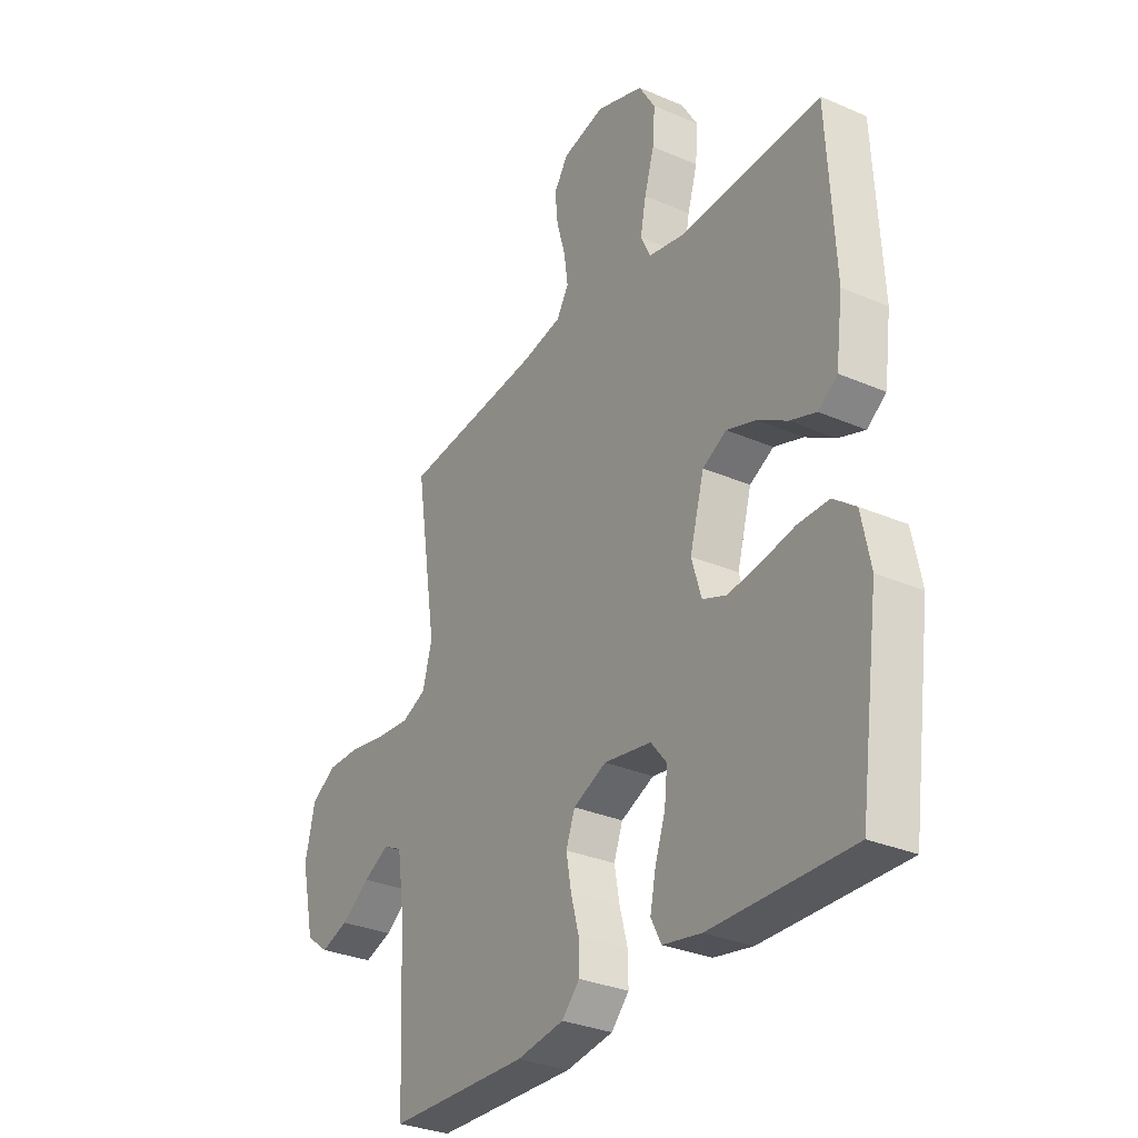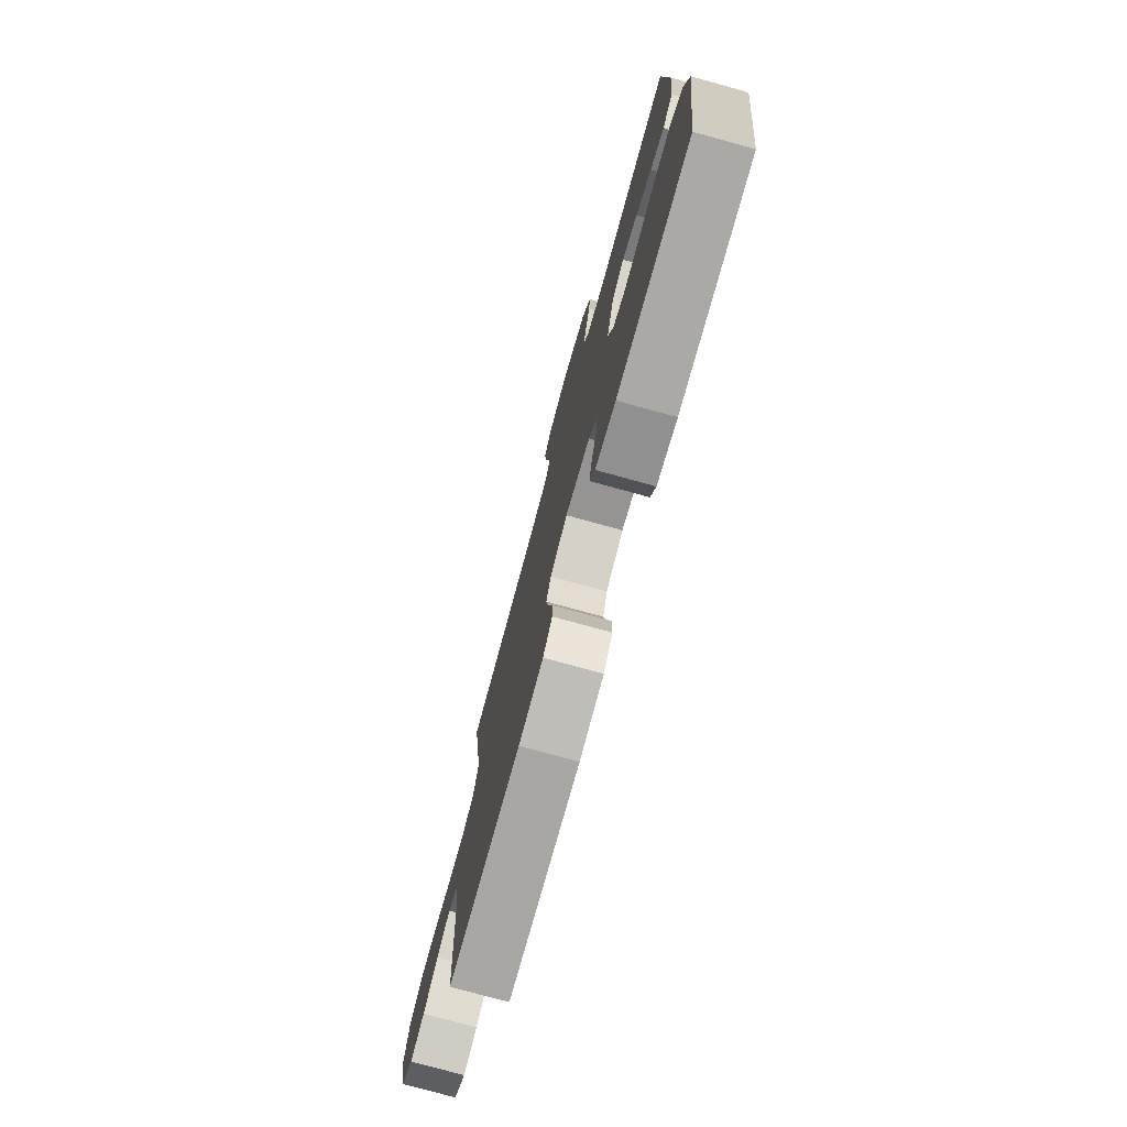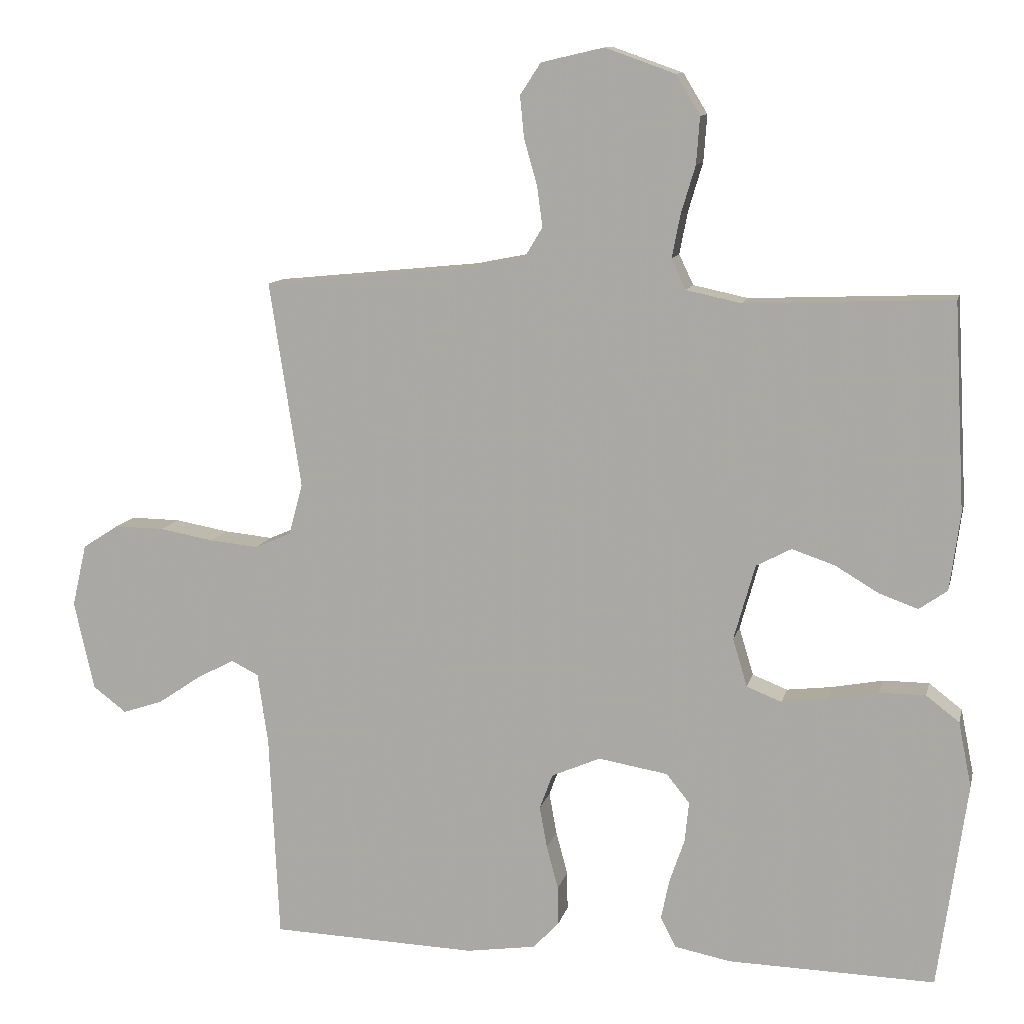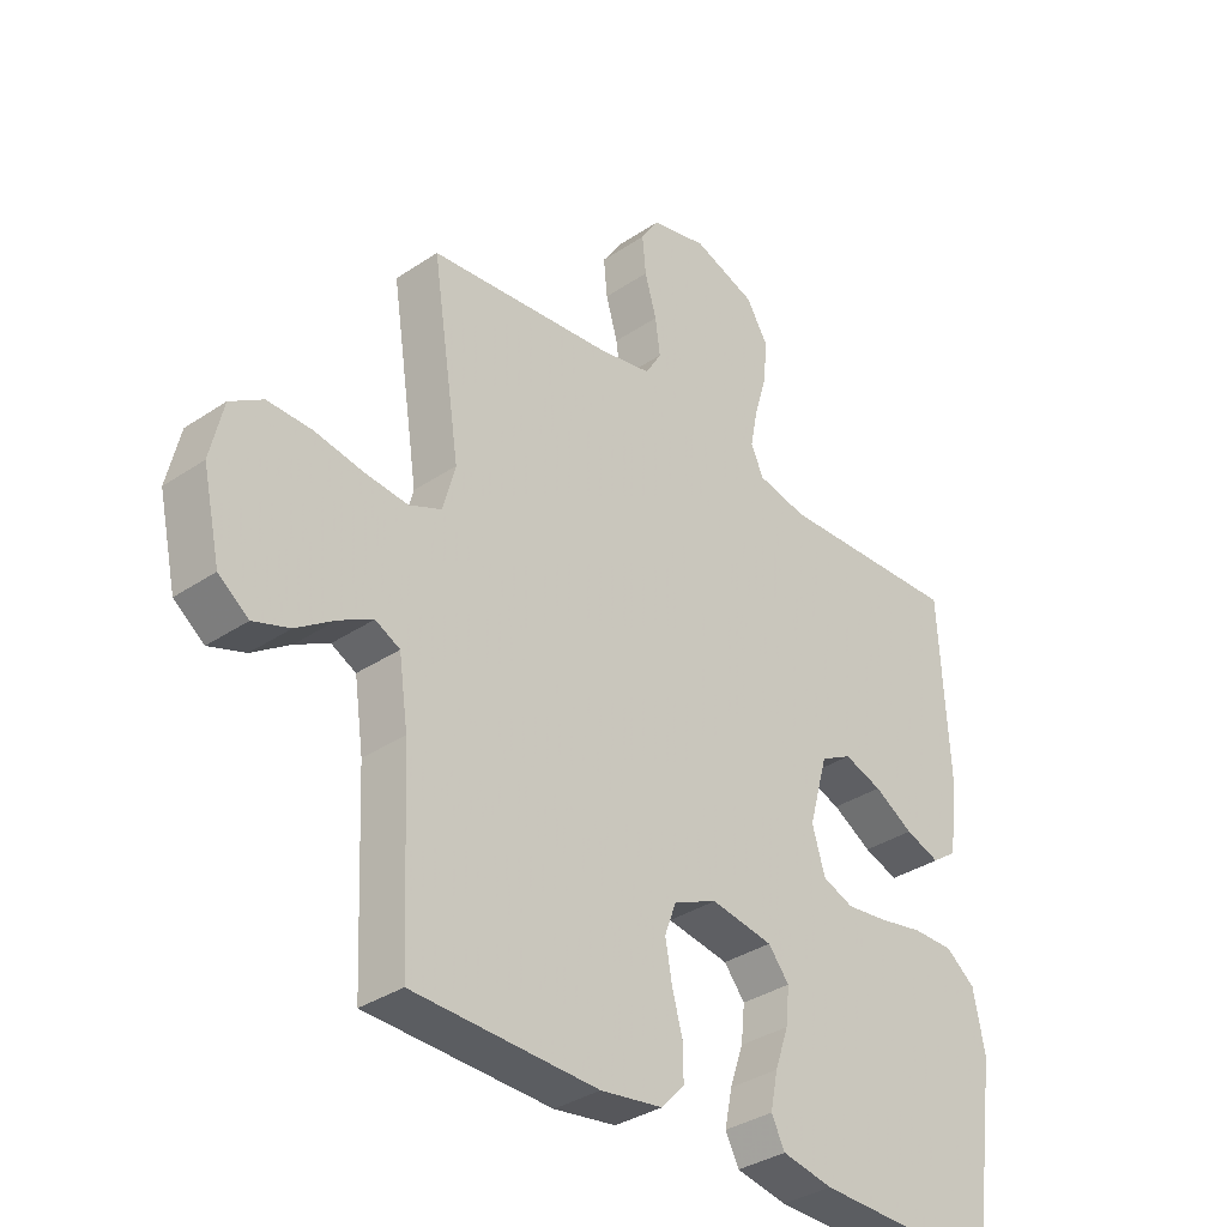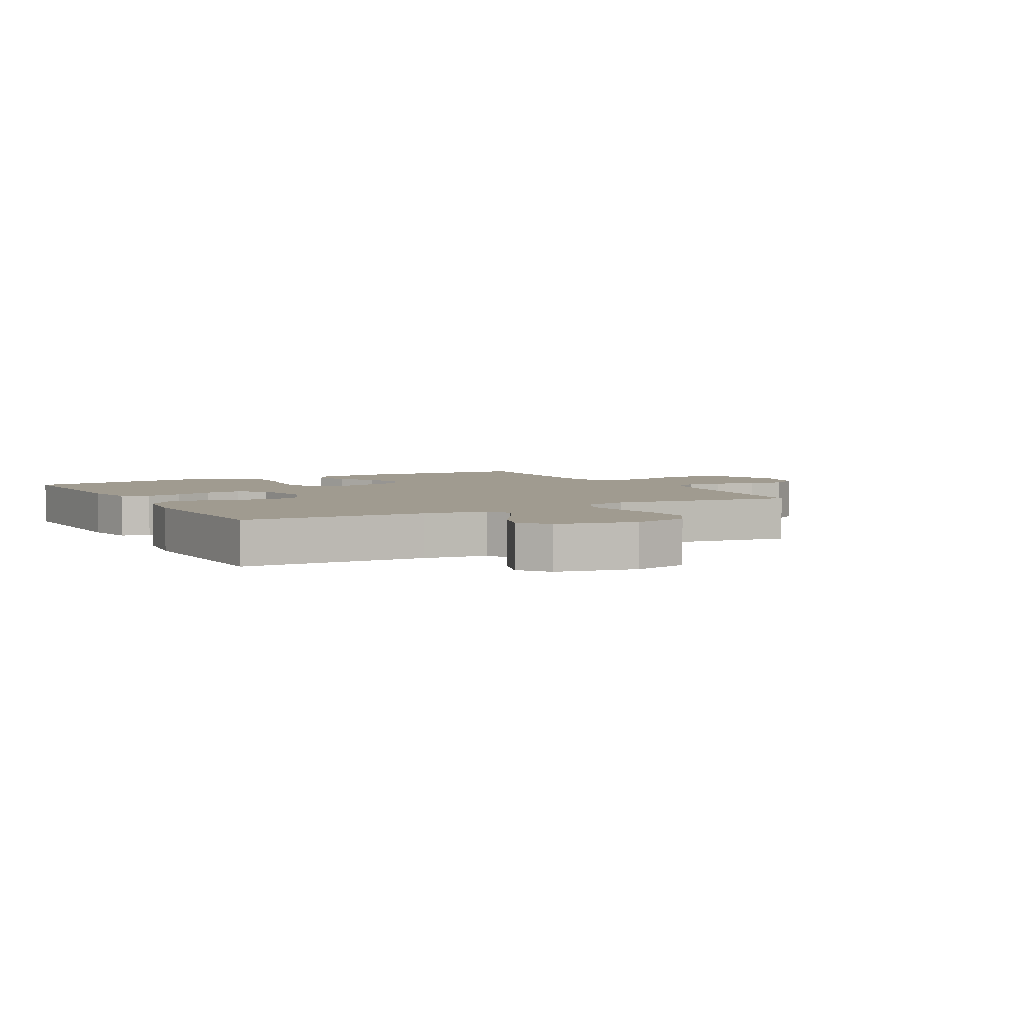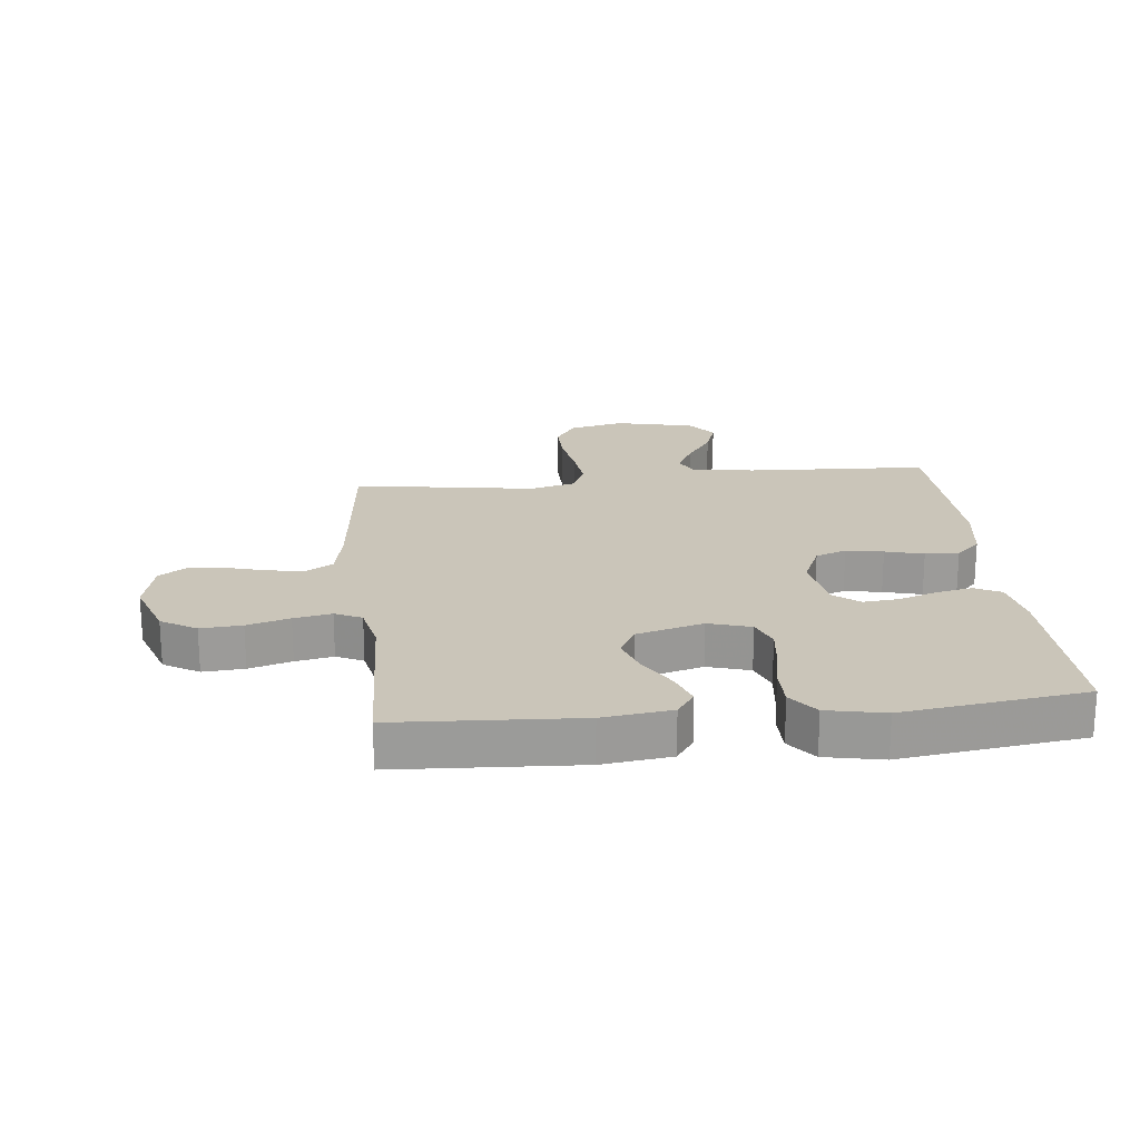
<metadata>
{"format":"obj","ext":"obj","renderer":"f3d","projection":"perspective","resolution":1024,"background":"white","views":[{"elev":-31.1,"azim":58.3,"up":"+Z"},{"elev":-76.7,"azim":74.6,"up":"+Z"},{"elev":11.0,"azim":12.7,"up":"+Z"},{"elev":-34.5,"azim":-47.9,"up":"+Z"},{"elev":4.2,"azim":-119.2,"up":"+Y"},{"elev":20.7,"azim":84.0,"up":"+Y"}]}
</metadata>
<code>
v 0.5 0.07 -0.5
v 0.2 0.07 -0.493
v 0.117 0.07 -0.477
v 0.095 0.07 -0.434
v 0.107 0.07 -0.375
v 0.129 0.07 -0.311
v 0.135 0.07 -0.252
v 0.101 0.07 -0.21
v 0 0.07 -0.193
v -0.071 0.07 -0.224
v -0.09 0.07 -0.275
v -0.079 0.07 -0.336
v -0.062 0.07 -0.399
v -0.061 0.07 -0.455
v -0.099 0.07 -0.495
v -0.2 0.07 -0.51
v -0.5 0.07 -0.5
v -0.514 0.07 -0.2
v -0.529 0.07 -0.096
v -0.569 0.07 -0.076
v -0.624 0.07 -0.105
v -0.686 0.07 -0.147
v -0.745 0.07 -0.167
v -0.794 0.07 -0.13
v -0.823 0.07 0
v -0.802 0.07 0.091
v -0.749 0.07 0.125
v -0.677 0.07 0.124
v -0.598 0.07 0.11
v -0.527 0.07 0.103
v -0.474 0.07 0.126
v -0.454 0.07 0.2
v -0.5 0.07 0.5
v -0.2 0.07 0.53
v -0.114 0.07 0.547
v -0.088 0.07 0.59
v -0.096 0.07 0.649
v -0.115 0.07 0.715
v -0.121 0.07 0.776
v -0.091 0.07 0.822
v 0 0.07 0.843
v 0.102 0.07 0.807
v 0.137 0.07 0.749
v 0.132 0.07 0.681
v 0.111 0.07 0.611
v 0.099 0.07 0.549
v 0.12 0.07 0.505
v 0.2 0.07 0.488
v 0.5 0.07 0.5
v 0.516 0.07 0.2
v 0.501 0.07 0.087
v 0.46 0.07 0.058
v 0.404 0.07 0.078
v 0.34 0.07 0.116
v 0.278 0.07 0.137
v 0.227 0.07 0.11
v 0.196 0.07 0
v 0.217 0.07 -0.07
v 0.268 0.07 -0.09
v 0.335 0.07 -0.082
v 0.408 0.07 -0.068
v 0.475 0.07 -0.068
v 0.523 0.07 -0.105
v 0.542 0.07 -0.2
v 0.5 0 -0.5
v 0.2 0 -0.493
v 0.117 0 -0.477
v 0.095 0 -0.434
v 0.107 0 -0.375
v 0.129 0 -0.311
v 0.135 0 -0.252
v 0.101 0 -0.21
v 0 0 -0.193
v -0.071 0 -0.224
v -0.09 0 -0.275
v -0.079 0 -0.336
v -0.062 0 -0.399
v -0.061 0 -0.455
v -0.099 0 -0.495
v -0.2 0 -0.51
v -0.5 0 -0.5
v -0.514 0 -0.2
v -0.529 0 -0.096
v -0.569 0 -0.076
v -0.624 0 -0.105
v -0.686 0 -0.147
v -0.745 0 -0.167
v -0.794 0 -0.13
v -0.823 0 0
v -0.802 0 0.091
v -0.749 0 0.125
v -0.677 0 0.124
v -0.598 0 0.11
v -0.527 0 0.103
v -0.474 0 0.126
v -0.454 0 0.2
v -0.5 0 0.5
v -0.2 0 0.53
v -0.114 0 0.547
v -0.088 0 0.59
v -0.096 0 0.649
v -0.115 0 0.715
v -0.121 0 0.776
v -0.091 0 0.822
v 0 0 0.843
v 0.102 0 0.807
v 0.137 0 0.749
v 0.132 0 0.681
v 0.111 0 0.611
v 0.099 0 0.549
v 0.12 0 0.505
v 0.2 0 0.488
v 0.5 0 0.5
v 0.516 0 0.2
v 0.501 0 0.087
v 0.46 0 0.058
v 0.404 0 0.078
v 0.34 0 0.116
v 0.278 0 0.137
v 0.227 0 0.11
v 0.196 0 0
v 0.217 0 -0.07
v 0.268 0 -0.09
v 0.335 0 -0.082
v 0.408 0 -0.068
v 0.475 0 -0.068
v 0.523 0 -0.105
v 0.542 0 -0.2
f 60 61 62 63
f 59 60 63 64
f 58 59 64 1
f 51 52 53 54
f 51 54 55
f 48 49 50 51
f 47 48 51 55
f 46 47 55 56
f 42 43 44 45
f 42 45 46
f 41 42 46
f 37 38 39 40
f 36 37 40 41
f 32 33 34
f 31 32 34 35
f 26 27 28 29
f 26 29 30
f 25 26 30
f 24 25 30
f 21 22 23 24
f 20 21 24 30
f 19 20 30 31
f 15 16 17 18
f 12 13 14 15
f 11 12 15 18
f 10 11 18 19
f 3 4 5 6
f 3 6 7
f 58 1 2 3
f 57 58 3 7
f 36 41 46 56
f 35 36 56 57
f 9 10 19 31
f 8 9 31 35
f 7 8 35 57
f 127 126 125 124
f 128 127 124 123
f 65 128 123 122
f 118 117 116 115
f 119 118 115
f 115 114 113 112
f 119 115 112 111
f 120 119 111 110
f 109 108 107 106
f 110 109 106
f 110 106 105
f 104 103 102 101
f 105 104 101 100
f 98 97 96
f 99 98 96 95
f 93 92 91 90
f 94 93 90
f 94 90 89
f 94 89 88
f 88 87 86 85
f 94 88 85 84
f 95 94 84 83
f 82 81 80 79
f 79 78 77 76
f 82 79 76 75
f 83 82 75 74
f 70 69 68 67
f 71 70 67
f 67 66 65 122
f 71 67 122 121
f 120 110 105 100
f 121 120 100 99
f 95 83 74 73
f 99 95 73 72
f 121 99 72 71
f 1 65 66 2
f 2 66 67 3
f 3 67 68 4
f 4 68 69 5
f 5 69 70 6
f 6 70 71 7
f 7 71 72 8
f 8 72 73 9
f 9 73 74 10
f 10 74 75 11
f 11 75 76 12
f 12 76 77 13
f 13 77 78 14
f 14 78 79 15
f 15 79 80 16
f 16 80 81 17
f 17 81 82 18
f 18 82 83 19
f 19 83 84 20
f 20 84 85 21
f 21 85 86 22
f 22 86 87 23
f 23 87 88 24
f 24 88 89 25
f 25 89 90 26
f 26 90 91 27
f 27 91 92 28
f 28 92 93 29
f 29 93 94 30
f 30 94 95 31
f 31 95 96 32
f 32 96 97 33
f 33 97 98 34
f 34 98 99 35
f 35 99 100 36
f 36 100 101 37
f 37 101 102 38
f 38 102 103 39
f 39 103 104 40
f 40 104 105 41
f 41 105 106 42
f 42 106 107 43
f 43 107 108 44
f 44 108 109 45
f 45 109 110 46
f 46 110 111 47
f 47 111 112 48
f 48 112 113 49
f 49 113 114 50
f 50 114 115 51
f 51 115 116 52
f 52 116 117 53
f 53 117 118 54
f 54 118 119 55
f 55 119 120 56
f 56 120 121 57
f 57 121 122 58
f 58 122 123 59
f 59 123 124 60
f 60 124 125 61
f 61 125 126 62
f 62 126 127 63
f 63 127 128 64
f 64 128 65 1

</code>
